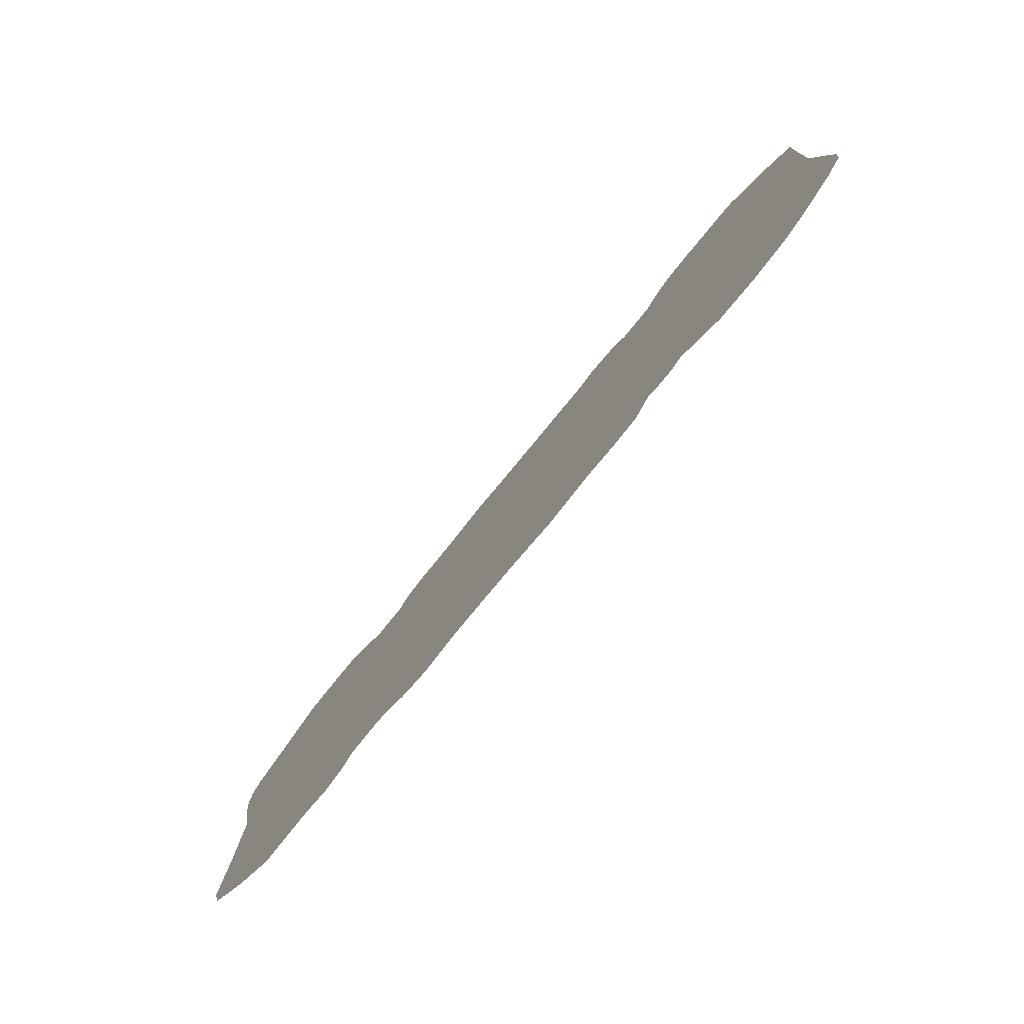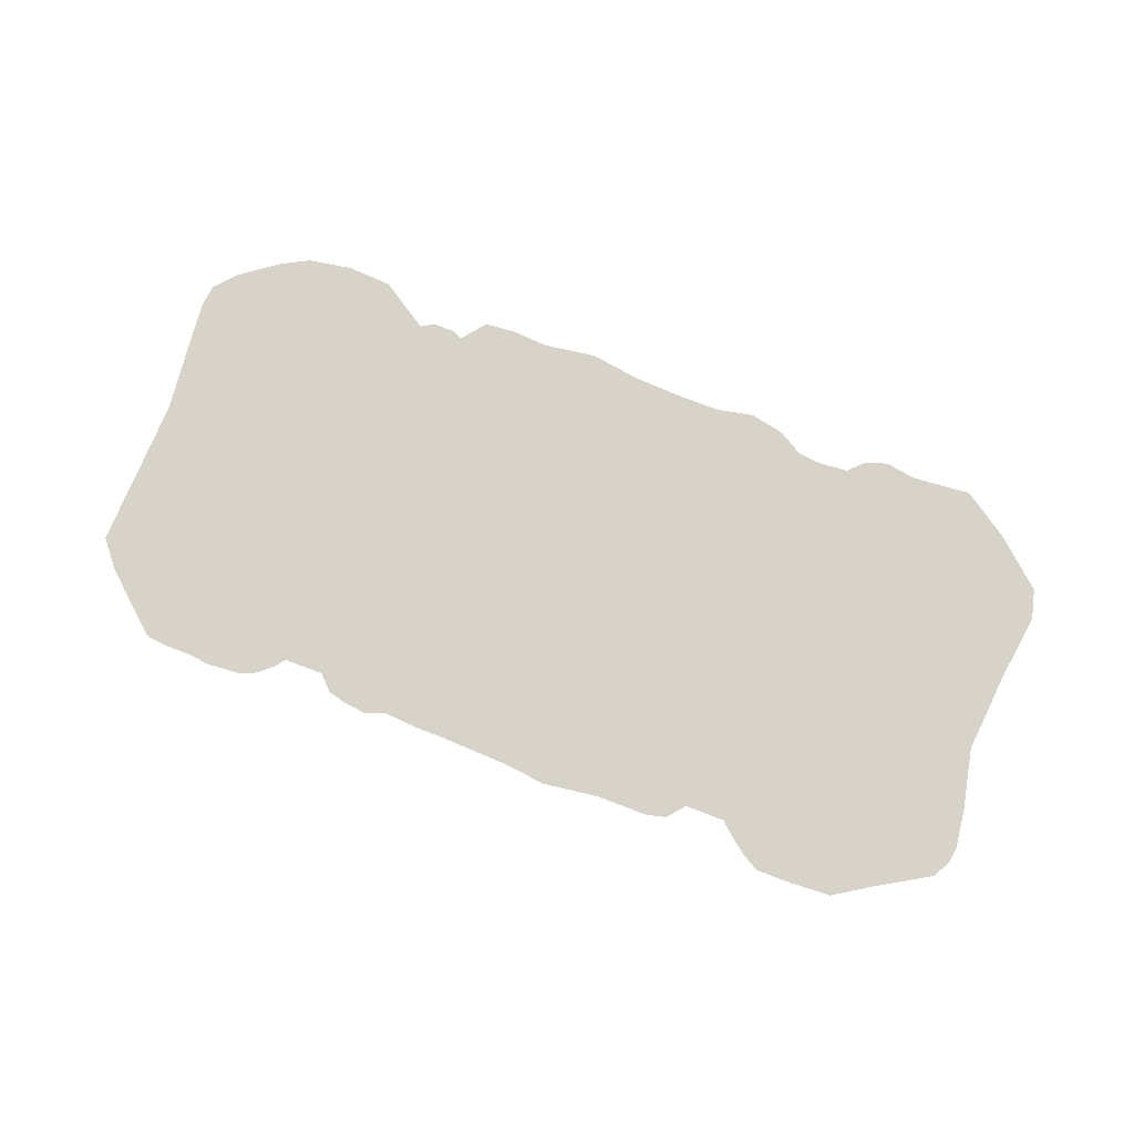
<metadata>
{"format":"obj","ext":"obj","renderer":"f3d","projection":"perspective","resolution":1024,"background":"white","views":[{"elev":-77.0,"azim":-129.0,"up":"+Z"},{"elev":76.7,"azim":20.8,"up":"+Y"}]}
</metadata>
<code>
v -0.435 0 -0.335
v -0.385 0 -0.335
v -0.385 0 0.365
v -0.435 0 0.365
v -0.35 0 0.2
v -0.385 0 0.365
v -0.385 0 -0.335
v -0.35 0 -0.325
v -0.35 0 -0.325
v -0.31 0 -0.37
v -0.32 0 0.22
v -0.35 0 0.2
v -0.27 0 0.22
v -0.32 0 0.22
v -0.31 0 -0.37
v -0.28 0 -0.38
v -0.28 0 -0.38
v -0.245 0 -0.375
v -0.16 0 0.175
v -0.27 0 0.22
v -0.055 0 0.135
v -0.16 0 0.175
v -0.245 0 -0.375
v -0.185 0 -0.38
v -0.185 0 -0.38
v -0.09 0 -0.39
v 0.005 0 0.125
v -0.055 0 0.135
v 0.095 0 0.145
v 0.005 0 0.125
v -0.09 0 -0.39
v 0.01 0 -0.38
v 0.01 0 -0.38
v 0.125 0 -0.38
v 0.21 0 0.175
v 0.095 0 0.145
v 0.305 0 0.2
v 0.21 0 0.175
v 0.125 0 -0.38
v 0.195 0 -0.375
v 0.195 0 -0.375
v 0.265 0 -0.39
v 0.345 0 0.205
v 0.305 0 0.2
v 0.38 0 0.195
v 0.345 0 0.205
v 0.265 0 -0.39
v 0.335 0 -0.375
v 0.335 0 -0.375
v 0.395 0 -0.31
v 0.395 0 0.18
v 0.38 0 0.195
v -0.435 0 0.365
v -0.47 0 0.215
v -0.47 0 -0.315
v -0.435 0 -0.335
v -0.51 0 -0.355
v -0.47 0 -0.315
v -0.47 0 0.215
v -0.545 0 0.255
v -0.545 0 0.255
v -0.595 0 0.245
v -0.56 0 -0.385
v -0.51 0 -0.355
v -0.635 0 -0.39
v -0.56 0 -0.385
v -0.595 0 0.245
v -0.65 0 0.245
v -0.65 0 0.245
v -0.715 0 0.25
v -0.71 0 -0.385
v -0.635 0 -0.39
v -0.79 0 -0.335
v -0.71 0 -0.385
v -0.715 0 0.25
v -0.79 0 0.265
v -0.79 0 0.265
v -0.815 0 0.195
v -0.855 0 -0.285
v -0.79 0 -0.335
v -0.88 0 -0.25
v -0.855 0 -0.285
v -0.815 0 0.195
v -0.835 0 0.08
v -0.835 0 0.08
v -0.865 0 -0.1
v -0.88 0 -0.215
v -0.88 0 -0.25
v -0.81 0 0.26
v -0.815 0 0.25
v -0.815 0 0.195
v -0.79 0 0.265
v -0.47 0 0.38
v -0.475 0 0.295
v -0.47 0 0.215
v -0.435 0 0.365
v -0.545 0 0.255
v -0.47 0 0.215
v -0.475 0 0.295
v -0.53 0 0.31
v -0.53 0 0.31
v -0.56 0 0.305
v -0.595 0 0.245
v -0.545 0 0.255
v -0.65 0 0.245
v -0.595 0 0.245
v -0.56 0 0.305
v -0.625 0 0.29
v -0.625 0 0.29
v -0.7 0 0.29
v -0.715 0 0.25
v -0.65 0 0.245
v -0.79 0 0.265
v -0.715 0 0.25
v -0.7 0 0.29
v -0.785 0 0.305
v -0.785 0 0.305
v -0.82 0 0.305
v -0.81 0 0.26
v -0.79 0 0.265
v -0.815 0 0.25
v -0.81 0 0.26
v -0.82 0 0.305
v -0.845 0 0.285
v -0.845 0 0.285
v -0.85 0 0.255
v -0.815 0 0.25
v -0.815 0 0.195
v -0.815 0 0.25
v -0.85 0 0.255
v -0.855 0 0.19
v -0.855 0 0.19
v -0.85 0 0.255
v -0.865 0 0.27
v -0.865 0 0.225
v -0.85 0 0.315
v -0.865 0 0.27
v -0.85 0 0.255
v -0.845 0 0.285
v -0.845 0 0.285
v -0.82 0 0.305
v -0.75 0 0.405
v -0.85 0 0.315
v -0.715 0 0.44
v -0.75 0 0.405
v -0.82 0 0.305
v -0.785 0 0.305
v -0.785 0 0.305
v -0.7 0 0.29
v -0.68 0 0.435
v -0.715 0 0.44
v -0.635 0 0.425
v -0.68 0 0.435
v -0.7 0 0.29
v -0.625 0 0.29
v -0.625 0 0.29
v -0.56 0 0.305
v -0.565 0 0.44
v -0.635 0 0.425
v -0.515 0 0.43
v -0.565 0 0.44
v -0.56 0 0.305
v -0.53 0 0.31
v -0.53 0 0.31
v -0.475 0 0.295
v -0.485 0 0.405
v -0.515 0 0.43
v -0.485 0 0.405
v -0.475 0 0.295
v -0.47 0 0.38
v -0.855 0 0.19
v -0.89 0 -0.005
v -0.835 0 0.08
v -0.815 0 0.195
v -0.865 0 0.225
v -0.895 0 0.165
v -0.89 0 -0.005
v -0.855 0 0.19
v -0.865 0 0.27
v -0.9 0 0.305
v -0.895 0 0.165
v -0.865 0 0.225
v -0.85 0 0.315
v -0.855 0 0.36
v -0.9 0 0.305
v -0.865 0 0.27
v -0.75 0 0.405
v -0.735 0 0.465
v -0.855 0 0.36
v -0.85 0 0.315
v -0.715 0 0.44
v -0.695 0 0.47
v -0.735 0 0.465
v -0.75 0 0.405
v -0.68 0 0.435
v -0.64 0 0.47
v -0.695 0 0.47
v -0.715 0 0.44
v -0.635 0 0.425
v -0.595 0 0.475
v -0.64 0 0.47
v -0.68 0 0.435
v -0.565 0 0.44
v -0.53 0 0.47
v -0.595 0 0.475
v -0.635 0 0.425
v -0.515 0 0.43
v -0.5 0 0.46
v -0.53 0 0.47
v -0.565 0 0.44
v -0.485 0 0.405
v -0.465 0 0.43
v -0.5 0 0.46
v -0.515 0 0.43
v -0.47 0 0.38
v -0.45 0 0.41
v -0.465 0 0.43
v -0.485 0 0.405
v -0.435 0 0.365
v -0.37 0 0.41
v -0.45 0 0.41
v -0.47 0 0.38
v -0.385 0 0.365
v -0.345 0 0.39
v -0.37 0 0.41
v -0.435 0 0.365
v -0.34 0 0.44
v -0.37 0 0.41
v -0.345 0 0.39
v -0.31 0 0.415
v -0.31 0 0.415
v -0.28 0 0.42
v -0.3 0 0.45
v -0.34 0 0.44
v -0.255 0 0.455
v -0.3 0 0.45
v -0.28 0 0.42
v -0.245 0 0.415
v -0.245 0 0.415
v -0.19 0 0.415
v -0.215 0 0.44
v -0.255 0 0.455
v -0.145 0 0.445
v -0.215 0 0.44
v -0.19 0 0.415
v -0.13 0 0.42
v -0.13 0 0.42
v -0.065 0 0.41
v -0.095 0 0.445
v -0.145 0 0.445
v 0.045 0 0.45
v -0.095 0 0.445
v -0.065 0 0.41
v 0.06 0 0.415
v 0.06 0 0.415
v 0.14 0 0.42
v 0.135 0 0.46
v 0.045 0 0.45
v 0.245 0 0.445
v 0.135 0 0.46
v 0.14 0 0.42
v 0.24 0 0.415
v 0.24 0 0.415
v 0.355 0 0.415
v 0.35 0 0.445
v 0.245 0 0.445
v 0.39 0 0.435
v 0.35 0 0.445
v 0.355 0 0.415
v 0.385 0 0.375
v 0.385 0 0.375
v 0.4 0 0.35
v 0.42 0 0.4
v 0.39 0 0.435
v 0.435 0 0.365
v 0.42 0 0.4
v 0.4 0 0.35
v 0.395 0 0.265
v 0.395 0 0.265
v 0.38 0 0.195
v 0.395 0 0.18
v 0.435 0 0.365
v 0.345 0 0.27
v 0.345 0 0.205
v 0.38 0 0.195
v 0.395 0 0.265
v 0.275 0 0.245
v 0.305 0 0.2
v 0.345 0 0.205
v 0.345 0 0.27
v 0.18 0 0.21
v 0.21 0 0.175
v 0.305 0 0.2
v 0.275 0 0.245
v 0.065 0 0.185
v 0.095 0 0.145
v 0.21 0 0.175
v 0.18 0 0.21
v -0.01 0 0.175
v 0.005 0 0.125
v 0.095 0 0.145
v 0.065 0 0.185
v -0.11 0 0.2
v -0.055 0 0.135
v 0.005 0 0.125
v -0.01 0 0.175
v -0.18 0 0.23
v -0.16 0 0.175
v -0.055 0 0.135
v -0.11 0 0.2
v -0.255 0 0.265
v -0.27 0 0.22
v -0.16 0 0.175
v -0.18 0 0.23
v -0.3 0 0.28
v -0.32 0 0.22
v -0.27 0 0.22
v -0.255 0 0.265
v -0.34 0 0.275
v -0.35 0 0.2
v -0.32 0 0.22
v -0.3 0 0.28
v -0.345 0 0.39
v -0.385 0 0.365
v -0.35 0 0.2
v -0.34 0 0.275
v -0.34 0 0.275
v -0.3 0 0.28
v -0.31 0 0.415
v -0.345 0 0.39
v -0.28 0 0.42
v -0.31 0 0.415
v -0.3 0 0.28
v -0.255 0 0.265
v -0.255 0 0.265
v -0.18 0 0.23
v -0.245 0 0.415
v -0.28 0 0.42
v -0.19 0 0.415
v -0.245 0 0.415
v -0.18 0 0.23
v -0.11 0 0.2
v -0.11 0 0.2
v -0.01 0 0.175
v -0.13 0 0.42
v -0.19 0 0.415
v -0.065 0 0.41
v -0.13 0 0.42
v -0.01 0 0.175
v 0.065 0 0.185
v 0.065 0 0.185
v 0.18 0 0.21
v 0.06 0 0.415
v -0.065 0 0.41
v 0.14 0 0.42
v 0.06 0 0.415
v 0.18 0 0.21
v 0.275 0 0.245
v 0.275 0 0.245
v 0.345 0 0.27
v 0.24 0 0.415
v 0.14 0 0.42
v 0.355 0 0.415
v 0.24 0 0.415
v 0.345 0 0.27
v 0.395 0 0.265
v 0.395 0 0.265
v 0.4 0 0.35
v 0.385 0 0.375
v 0.355 0 0.415
v -0.865 0 -0.1
v -0.835 0 0.08
v -0.89 0 -0.005
v -0.905 0 -0.14
v -0.905 0 -0.14
v -0.915 0 -0.24
v -0.88 0 -0.215
v -0.865 0 -0.1
v -0.88 0 -0.25
v -0.88 0 -0.215
v -0.915 0 -0.24
v -0.91 0 -0.285
v -0.91 0 -0.285
v -0.87 0 -0.33
v -0.855 0 -0.285
v -0.88 0 -0.25
v -0.79 0 -0.335
v -0.855 0 -0.285
v -0.87 0 -0.33
v -0.795 0 -0.385
v -0.795 0 -0.385
v -0.74 0 -0.415
v -0.71 0 -0.385
v -0.79 0 -0.335
v -0.635 0 -0.39
v -0.71 0 -0.385
v -0.74 0 -0.415
v -0.65 0 -0.43
v -0.65 0 -0.43
v -0.56 0 -0.425
v -0.56 0 -0.385
v -0.635 0 -0.39
v -0.51 0 -0.355
v -0.56 0 -0.385
v -0.56 0 -0.425
v -0.46 0 -0.36
v -0.46 0 -0.36
v -0.435 0 -0.335
v -0.47 0 -0.315
v -0.51 0 -0.355
v -0.435 0 -0.375
v -0.385 0 -0.335
v -0.435 0 -0.335
v -0.46 0 -0.36
v -0.39 0 -0.375
v -0.37 0 -0.365
v -0.385 0 -0.335
v -0.435 0 -0.375
v -0.35 0 -0.325
v -0.385 0 -0.335
v -0.37 0 -0.365
v -0.31 0 -0.37
v -0.31 0 -0.37
v -0.37 0 -0.365
v -0.33 0 -0.415
v -0.28 0 -0.38
v -0.28 0 -0.38
v -0.33 0 -0.415
v -0.27 0 -0.42
v -0.245 0 -0.375
v -0.245 0 -0.375
v -0.27 0 -0.42
v -0.195 0 -0.415
v -0.185 0 -0.38
v -0.185 0 -0.38
v -0.195 0 -0.415
v -0.09 0 -0.43
v -0.09 0 -0.39
v -0.09 0 -0.39
v -0.09 0 -0.43
v 0.01 0 -0.415
v 0.01 0 -0.38
v 0.01 0 -0.38
v 0.01 0 -0.415
v 0.115 0 -0.41
v 0.125 0 -0.38
v 0.125 0 -0.38
v 0.115 0 -0.41
v 0.195 0 -0.41
v 0.195 0 -0.375
v 0.195 0 -0.375
v 0.195 0 -0.41
v 0.27 0 -0.425
v 0.265 0 -0.39
v 0.265 0 -0.39
v 0.27 0 -0.425
v 0.34 0 -0.41
v 0.335 0 -0.375
v 0.335 0 -0.375
v 0.34 0 -0.41
v 0.39 0 -0.38
v 0.395 0 -0.31
v 0.395 0 -0.31
v 0.39 0 -0.38
v 0.43 0 -0.375
v 0.435 0 -0.335
v 0.435 0 -0.335
v 0.43 0 -0.375
v 0.495 0 -0.38
v 0.485 0 -0.335
v 0.485 0 -0.335
v 0.495 0 -0.38
v 0.525 0 -0.41
v 0.52 0 -0.325
v 0.52 0 -0.325
v 0.525 0 -0.41
v 0.57 0 -0.425
v 0.555 0 -0.385
v 0.555 0 -0.385
v 0.57 0 -0.425
v 0.63 0 -0.415
v 0.635 0 -0.385
v 0.635 0 -0.385
v 0.63 0 -0.415
v 0.695 0 -0.42
v 0.67 0 -0.38
v 0.67 0 -0.38
v 0.695 0 -0.42
v 0.75 0 -0.425
v 0.735 0 -0.39
v 0.735 0 -0.39
v 0.75 0 -0.425
v 0.845 0 -0.36
v 0.84 0 -0.325
v 0.84 0 -0.325
v 0.845 0 -0.36
v 0.94 0 -0.275
v 0.91 0 -0.26
v 0.91 0 -0.26
v 0.94 0 -0.275
v 0.955 0 -0.215
v 0.92 0 -0.21
v 0.92 0 -0.21
v 0.955 0 -0.215
v 0.935 0 -0.075
v 0.895 0 0.005
v 0.895 0 0.005
v 0.935 0 -0.075
v 0.92 0 0.085
v 0.87 0 0.19
v 0.87 0 0.19
v 0.92 0 0.085
v 0.945 0 0.205
v 0.91 0 0.205
v 0.91 0 0.205
v 0.9 0 0.27
v 0.875 0 0.25
v 0.87 0 0.19
v 0.855 0 0.265
v 0.87 0 0.19
v 0.875 0 0.25
v 0.855 0 0.265
v 0.875 0 0.25
v 0.9 0 0.27
v 0.875 0 0.29
v 0.875 0 0.29
v 0.84 0 0.3
v 0.835 0 0.255
v 0.855 0 0.265
v 0.8 0 0.245
v 0.835 0 0.255
v 0.84 0 0.3
v 0.805 0 0.285
v 0.805 0 0.285
v 0.735 0 0.28
v 0.7 0 0.24
v 0.8 0 0.245
v 0.64 0 0.245
v 0.7 0 0.24
v 0.735 0 0.28
v 0.67 0 0.28
v 0.67 0 0.28
v 0.61 0 0.305
v 0.6 0 0.255
v 0.64 0 0.245
v 0.545 0 0.23
v 0.6 0 0.255
v 0.61 0 0.305
v 0.56 0 0.3
v 0.56 0 0.3
v 0.52 0 0.29
v 0.52 0 0.21
v 0.545 0 0.23
v 0.485 0 0.365
v 0.52 0 0.21
v 0.52 0 0.29
v 0.5 0 0.4
v 0.5 0 0.4
v 0.52 0 0.29
v 0.52 0 0.365
v 0.51 0 0.41
v 0.56 0 0.415
v 0.52 0 0.365
v 0.52 0 0.29
v 0.56 0 0.3
v 0.56 0 0.3
v 0.61 0 0.305
v 0.6 0 0.435
v 0.56 0 0.415
v 0.695 0 0.435
v 0.6 0 0.435
v 0.61 0 0.305
v 0.67 0 0.28
v 0.67 0 0.28
v 0.735 0 0.28
v 0.735 0 0.43
v 0.695 0 0.435
v 0.79 0 0.405
v 0.735 0 0.43
v 0.735 0 0.28
v 0.805 0 0.285
v 0.805 0 0.285
v 0.84 0 0.3
v 0.88 0 0.345
v 0.79 0 0.405
v 0.91 0 0.33
v 0.88 0 0.345
v 0.84 0 0.3
v 0.875 0 0.29
v 0.875 0 0.29
v 0.9 0 0.27
v 0.925 0 0.31
v 0.91 0 0.33
v 0.925 0 0.26
v 0.925 0 0.31
v 0.9 0 0.27
v 0.91 0 0.205
v 0.51 0 0.41
v 0.52 0 0.365
v 0.56 0 0.415
v 0.56 0 0.45
v 0.56 0 0.45
v 0.56 0 0.415
v 0.6 0 0.435
v 0.595 0 0.47
v 0.595 0 0.47
v 0.6 0 0.435
v 0.695 0 0.435
v 0.665 0 0.47
v 0.665 0 0.47
v 0.695 0 0.435
v 0.735 0 0.43
v 0.75 0 0.465
v 0.75 0 0.465
v 0.735 0 0.43
v 0.79 0 0.405
v 0.82 0 0.42
v 0.82 0 0.42
v 0.79 0 0.405
v 0.88 0 0.345
v 0.88 0 0.385
v 0.88 0 0.385
v 0.88 0 0.345
v 0.91 0 0.33
v 0.93 0 0.355
v 0.93 0 0.355
v 0.91 0 0.33
v 0.925 0 0.31
v 0.95 0 0.32
v 0.95 0 0.32
v 0.925 0 0.31
v 0.925 0 0.26
v 0.955 0 0.285
v 0.955 0 0.285
v 0.925 0 0.26
v 0.91 0 0.205
v 0.945 0 0.205
v 0.5 0 0.4
v 0.42 0 0.4
v 0.435 0 0.365
v 0.485 0 0.365
v 0.435 0 -0.335
v 0.485 0 -0.335
v 0.485 0 0.365
v 0.435 0 0.365
v 0.52 0 0.21
v 0.485 0 0.365
v 0.485 0 -0.335
v 0.52 0 -0.325
v 0.52 0 -0.325
v 0.555 0 -0.385
v 0.545 0 0.23
v 0.52 0 0.21
v 0.6 0 0.255
v 0.545 0 0.23
v 0.555 0 -0.385
v 0.635 0 -0.385
v 0.635 0 -0.385
v 0.67 0 -0.38
v 0.64 0 0.245
v 0.6 0 0.255
v 0.7 0 0.24
v 0.64 0 0.245
v 0.67 0 -0.38
v 0.735 0 -0.39
v 0.735 0 -0.39
v 0.84 0 -0.325
v 0.8 0 0.245
v 0.7 0 0.24
v 0.835 0 0.255
v 0.8 0 0.245
v 0.84 0 -0.325
v 0.91 0 -0.26
v 0.91 0 -0.26
v 0.92 0 -0.21
v 0.895 0 0.005
v 0.835 0 0.255
v 0.835 0 0.255
v 0.895 0 0.005
v 0.87 0 0.19
v 0.855 0 0.265
v 0.435 0 0.365
v 0.395 0 0.18
v 0.395 0 -0.31
v 0.435 0 -0.335
g mesh6963546
f 1 2 3
f 3 4 1
f 5 6 7
f 7 8 5
f 9 10 11
f 11 12 9
f 13 14 15
f 15 16 13
f 17 18 19
f 19 20 17
f 21 22 23
f 23 24 21
f 25 26 27
f 27 28 25
f 29 30 31
f 31 32 29
f 33 34 35
f 35 36 33
f 37 38 39
f 39 40 37
f 41 42 43
f 43 44 41
f 45 46 47
f 47 48 45
f 49 50 51
f 51 52 49
f 53 54 55
f 55 56 53
f 57 58 59
f 59 60 57
f 61 62 63
f 63 64 61
f 65 66 67
f 67 68 65
f 69 70 71
f 71 72 69
f 73 74 75
f 75 76 73
f 77 78 79
f 79 80 77
f 81 82 83
f 83 84 81
f 85 86 87
f 87 88 85
f 89 90 91
f 91 92 89
f 93 94 95
f 95 96 93
f 97 98 99
f 99 100 97
f 101 102 103
f 103 104 101
f 105 106 107
f 107 108 105
f 109 110 111
f 111 112 109
f 113 114 115
f 115 116 113
f 117 118 119
f 119 120 117
f 121 122 123
f 123 124 121
f 125 126 127
f 128 129 130
f 130 131 128
f 132 133 134
f 134 135 132
f 136 137 138
f 138 139 136
f 140 141 142
f 142 143 140
f 144 145 146
f 146 147 144
f 148 149 150
f 150 151 148
f 152 153 154
f 154 155 152
f 156 157 158
f 158 159 156
f 160 161 162
f 162 163 160
f 164 165 166
f 166 167 164
f 168 169 170
f 171 172 173
f 173 174 171
f 175 176 177
f 177 178 175
f 179 180 181
f 181 182 179
f 183 184 185
f 185 186 183
f 187 188 189
f 189 190 187
f 191 192 193
f 193 194 191
f 195 196 197
f 197 198 195
f 199 200 201
f 201 202 199
f 203 204 205
f 205 206 203
f 207 208 209
f 209 210 207
f 211 212 213
f 213 214 211
f 215 216 217
f 217 218 215
f 219 220 221
f 221 222 219
f 223 224 225
f 225 226 223
f 227 228 229
f 229 230 227
f 231 232 233
f 233 234 231
f 235 236 237
f 237 238 235
f 239 240 241
f 241 242 239
f 243 244 245
f 245 246 243
f 247 248 249
f 249 250 247
f 251 252 253
f 253 254 251
f 255 256 257
f 257 258 255
f 259 260 261
f 261 262 259
f 263 264 265
f 265 266 263
f 267 268 269
f 269 270 267
f 271 272 273
f 273 274 271
f 275 276 277
f 277 278 275
f 279 280 281
f 281 282 279
f 283 284 285
f 285 286 283
f 287 288 289
f 289 290 287
f 291 292 293
f 293 294 291
f 295 296 297
f 297 298 295
f 299 300 301
f 301 302 299
f 303 304 305
f 305 306 303
f 307 308 309
f 309 310 307
f 311 312 313
f 313 314 311
f 315 316 317
f 317 318 315
f 319 320 321
f 321 322 319
f 323 324 325
f 325 326 323
f 327 328 329
f 329 330 327
f 331 332 333
f 333 334 331
f 335 336 337
f 337 338 335
f 339 340 341
f 341 342 339
f 343 344 345
f 345 346 343
f 347 348 349
f 349 350 347
f 351 352 353
f 353 354 351
f 355 356 357
f 357 358 355
f 359 360 361
f 361 362 359
f 363 364 365
f 365 366 363
f 367 368 369
f 369 370 367
f 371 372 373
f 373 374 371
f 375 376 377
f 377 378 375
f 379 380 381
f 381 382 379
f 383 384 385
f 385 386 383
f 387 388 389
f 389 390 387
f 391 392 393
f 393 394 391
f 395 396 397
f 397 398 395
f 399 400 401
f 401 402 399
f 403 404 405
f 405 406 403
f 407 408 409
f 409 410 407
f 411 412 413
f 413 414 411
f 415 416 417
f 417 418 415
f 419 420 421
f 421 422 419
f 423 424 425
f 425 426 423
f 427 428 429
f 429 430 427
f 431 432 433
f 433 434 431
f 435 436 437
f 437 438 435
f 439 440 441
f 441 442 439
f 443 444 445
f 445 446 443
f 447 448 449
f 449 450 447
f 451 452 453
f 453 454 451
f 455 456 457
f 457 458 455
f 459 460 461
f 461 462 459
f 463 464 465
f 465 466 463
f 467 468 469
f 469 470 467
f 471 472 473
f 473 474 471
f 475 476 477
f 477 478 475
f 479 480 481
f 481 482 479
f 483 484 485
f 485 486 483
f 487 488 489
f 489 490 487
f 491 492 493
f 493 494 491
f 495 496 497
f 497 498 495
f 499 500 501
f 501 502 499
f 503 504 505
f 505 506 503
f 507 508 509
f 509 510 507
f 511 512 513
f 513 514 511
f 515 516 517
f 517 518 515
f 519 520 521
f 522 523 524
f 524 525 522
f 526 527 528
f 528 529 526
f 530 531 532
f 532 533 530
f 534 535 536
f 536 537 534
f 538 539 540
f 540 541 538
f 542 543 544
f 544 545 542
f 546 547 548
f 548 549 546
f 550 551 552
f 552 553 550
f 554 555 556
f 556 557 554
f 558 559 560
f 560 561 558
f 562 563 564
f 564 565 562
f 566 567 568
f 568 569 566
f 570 571 572
f 572 573 570
f 574 575 576
f 576 577 574
f 578 579 580
f 580 581 578
f 582 583 584
f 584 585 582
f 586 587 588
f 588 589 586
f 590 591 592
f 592 593 590
f 594 595 596
f 596 597 594
f 598 599 600
f 600 601 598
f 602 603 604
f 604 605 602
f 606 607 608
f 608 609 606
f 610 611 612
f 612 613 610
f 614 615 616
f 616 617 614
f 618 619 620
f 620 621 618
f 622 623 624
f 624 625 622
f 626 627 628
f 628 629 626
f 630 631 632
f 632 633 630
f 634 635 636
f 636 637 634
f 638 639 640
f 640 641 638
f 642 643 644
f 644 645 642
f 646 647 648
f 648 649 646
f 650 651 652
f 652 653 650
f 654 655 656
f 656 657 654
f 658 659 660
f 660 661 658
f 662 663 664
f 664 665 662
f 666 667 668
f 668 669 666
f 670 671 672
f 672 673 670
f 674 675 676
f 676 677 674
f 678 679 680
f 680 681 678
f 682 683 684
f 684 685 682

</code>
